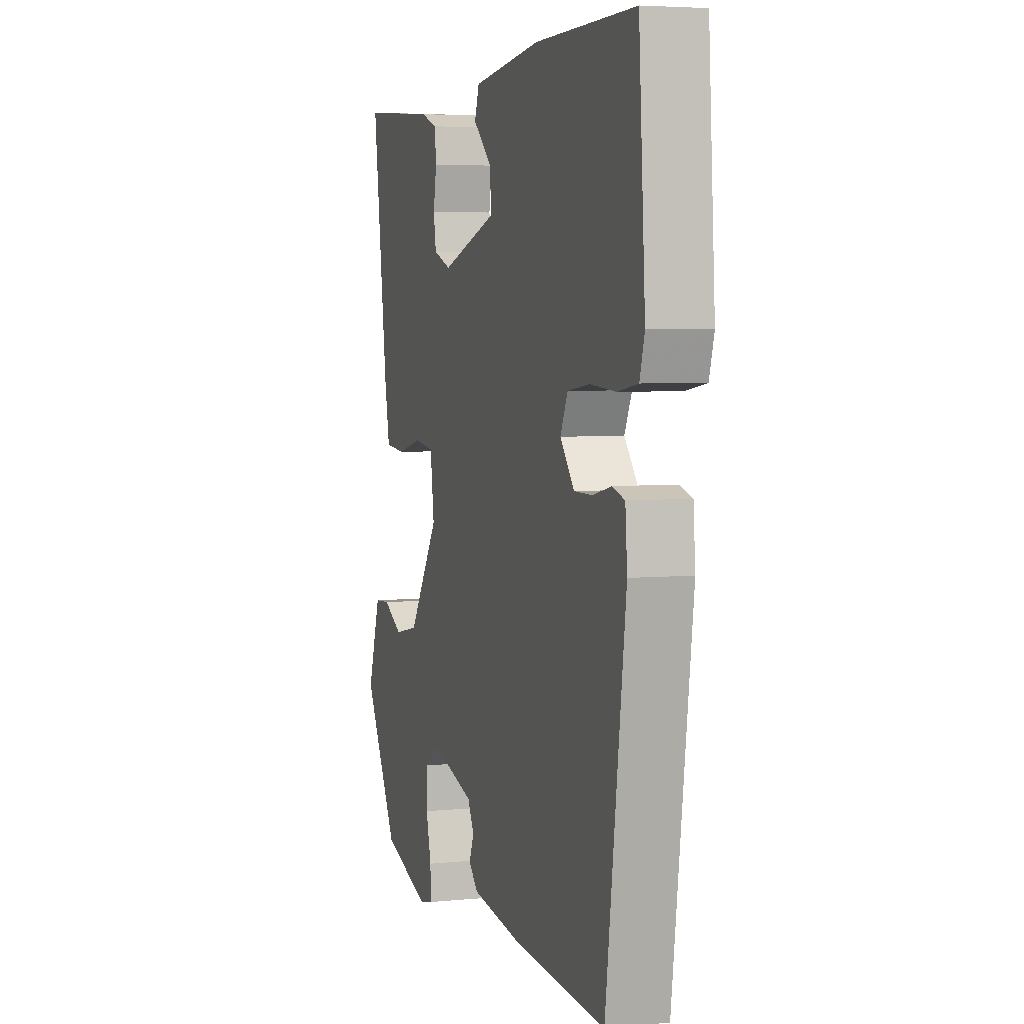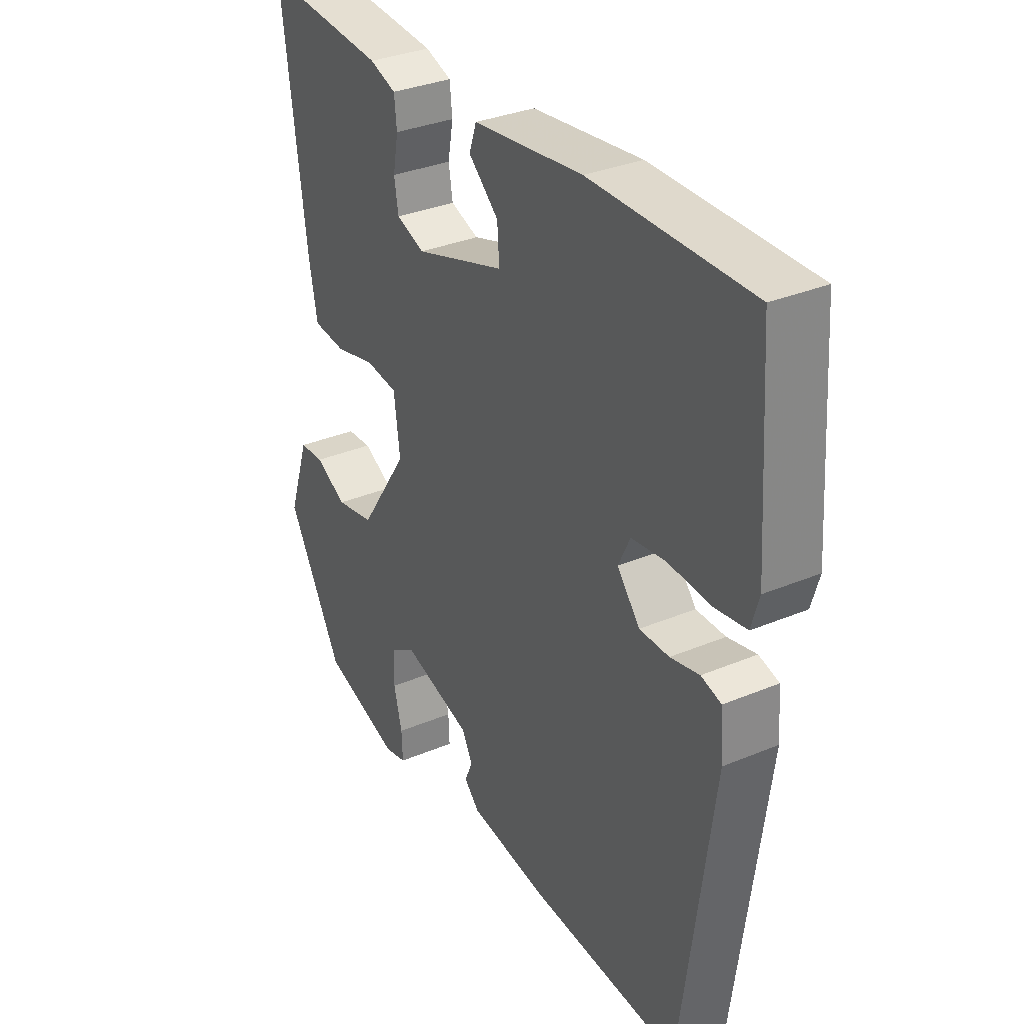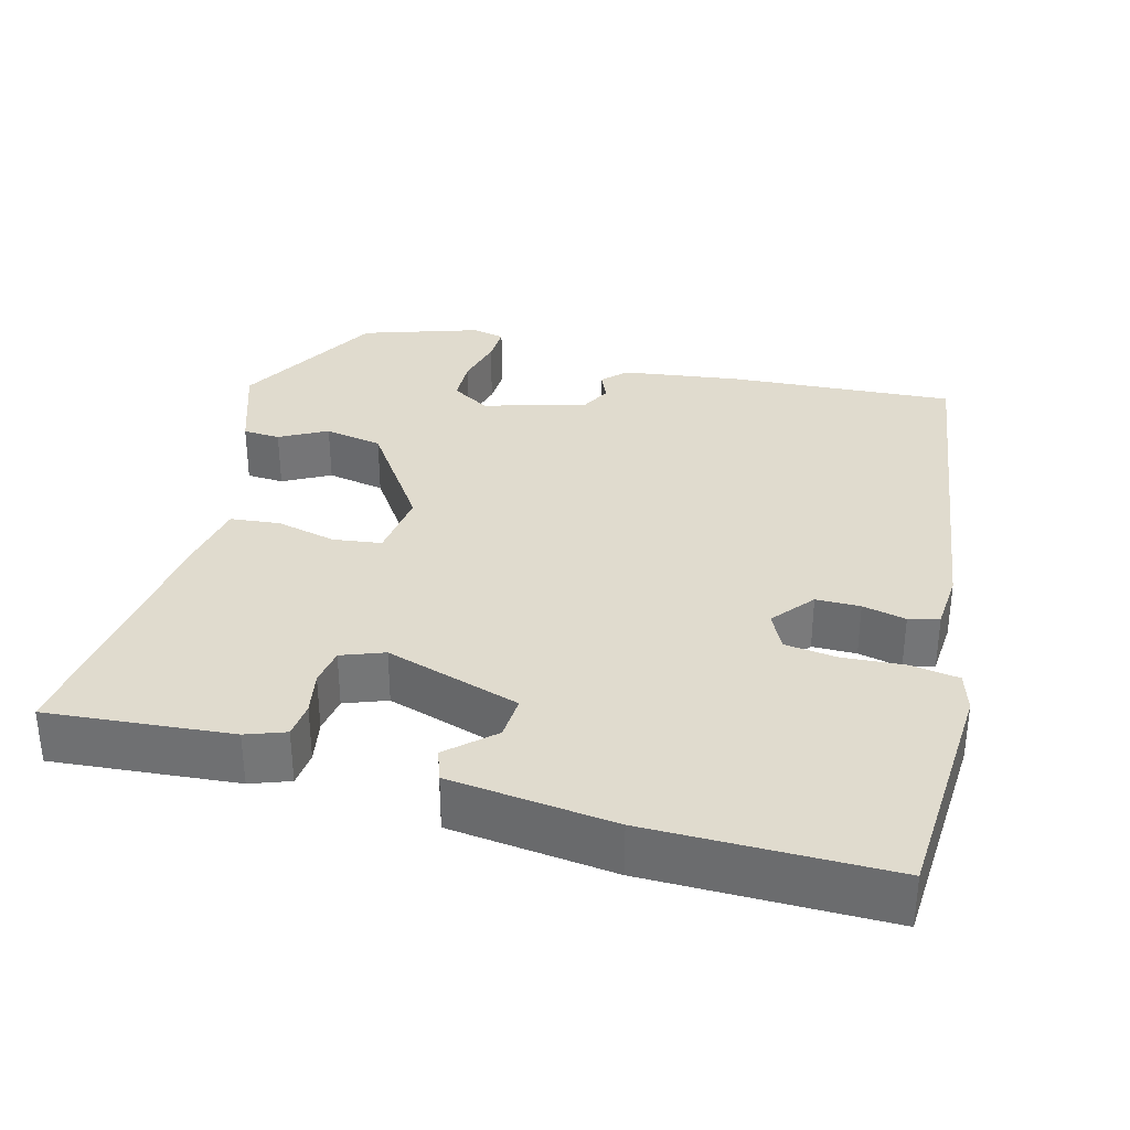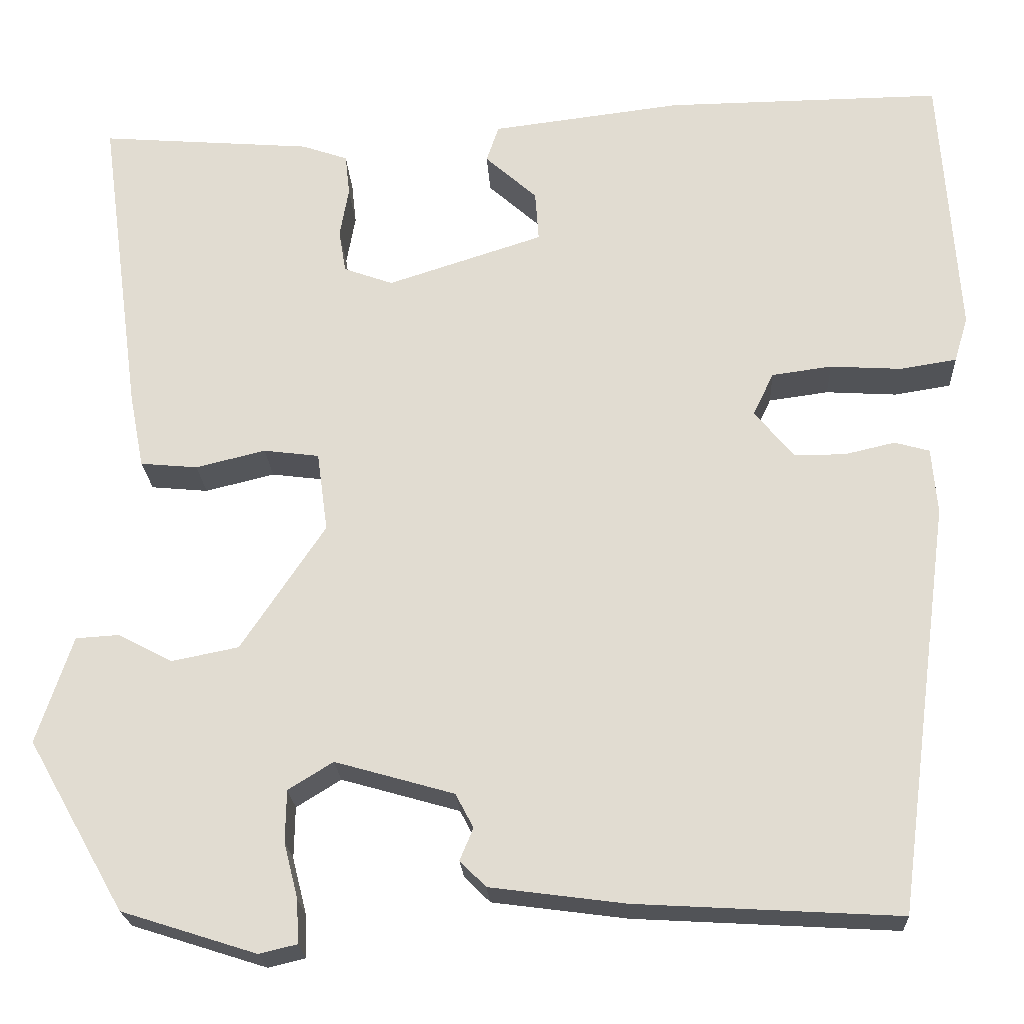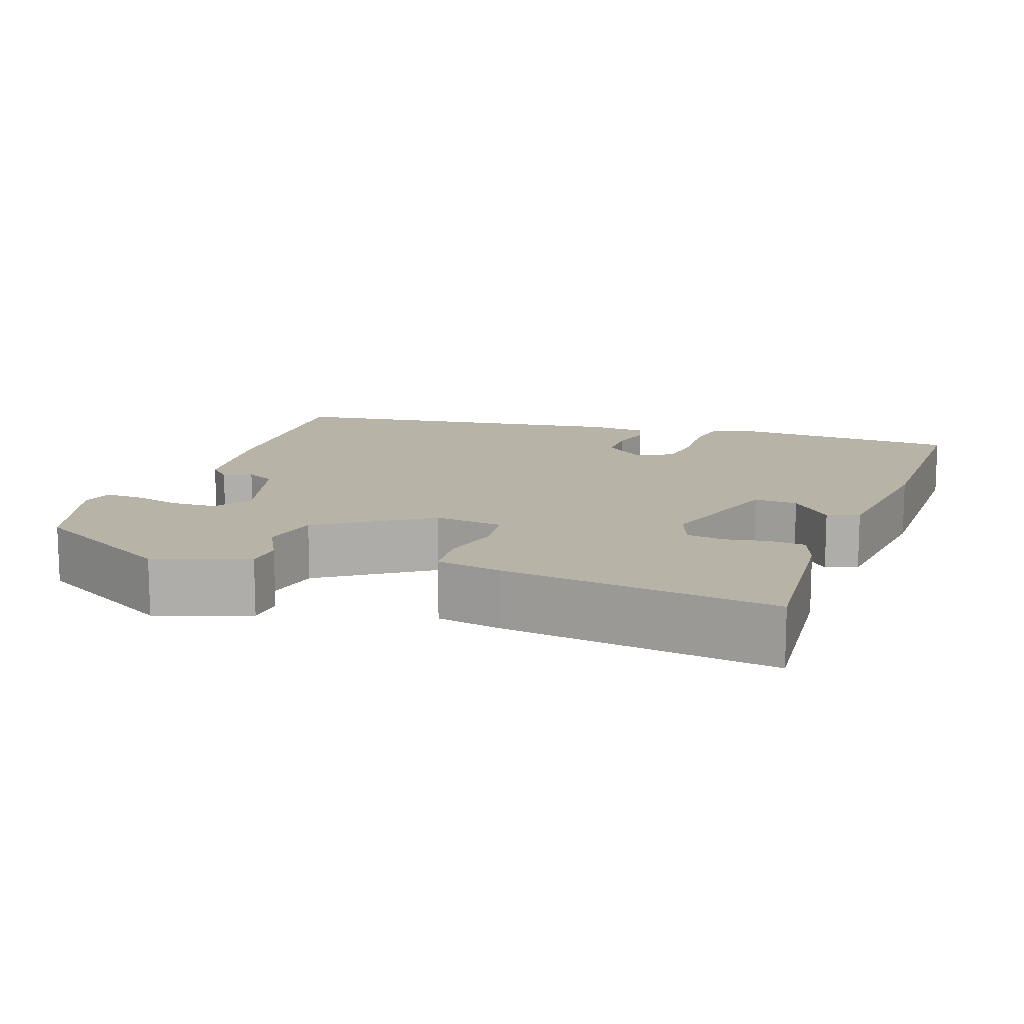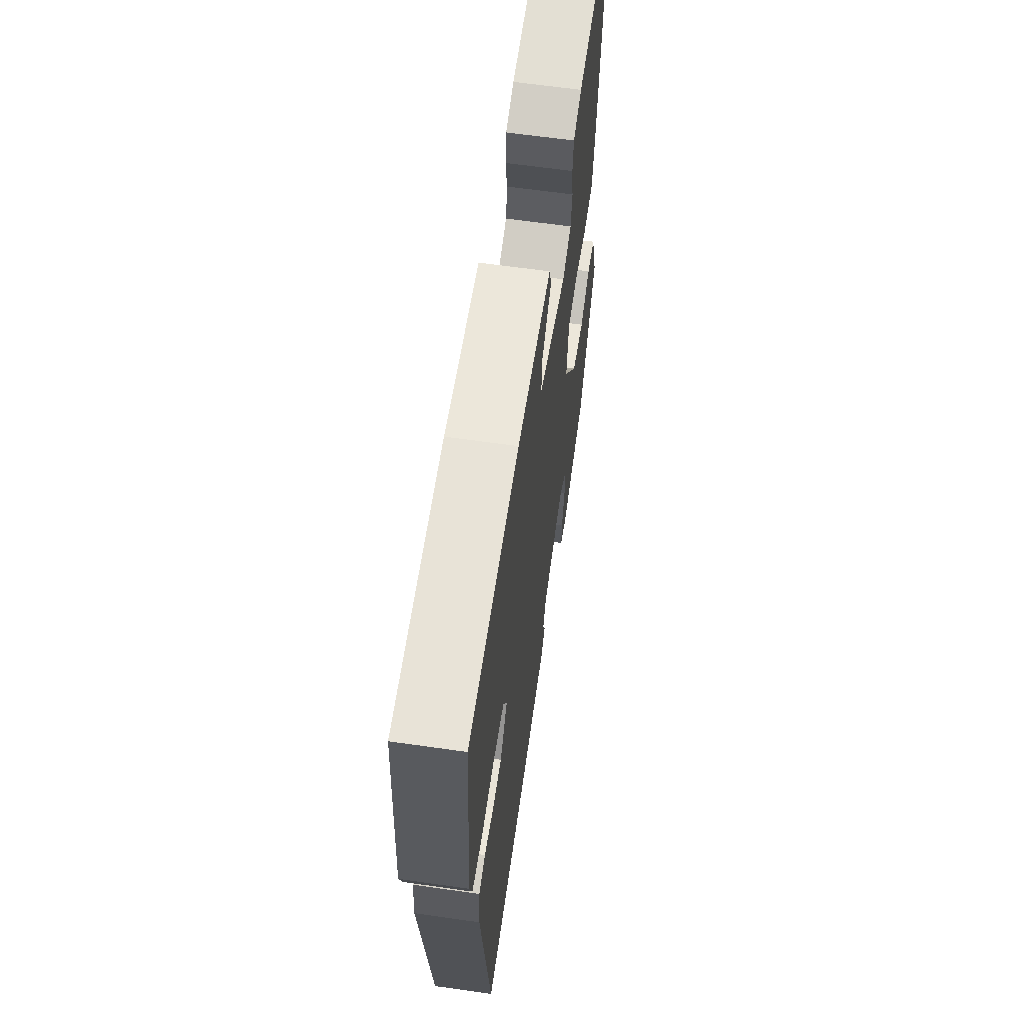
<metadata>
{"format":"obj","ext":"obj","renderer":"f3d","projection":"perspective","resolution":1024,"background":"white","views":[{"elev":4.8,"azim":72.6,"up":"+Z"},{"elev":32.9,"azim":59.9,"up":"+Z"},{"elev":33.7,"azim":14.5,"up":"+Y"},{"elev":-22.2,"azim":3.1,"up":"+Z"},{"elev":12.8,"azim":-70.8,"up":"+Y"},{"elev":62.2,"azim":98.3,"up":"+Z"}]}
</metadata>
<code>
v 0.4 0.07 -0.5
v 0.106 0.07 -0.483
v -0.045 0.07 -0.463
v -0.074 0.07 -0.434
v -0.059 0.07 -0.398
v -0.079 0.07 -0.36
v -0.212 0.07 -0.322
v -0.262 0.07 -0.353
v -0.263 0.07 -0.411
v -0.247 0.07 -0.474
v -0.245 0.07 -0.522
v -0.287 0.07 -0.532
v -0.438 0.07 -0.484
v -0.546 0.07 -0.294
v -0.506 0.07 -0.174
v -0.458 0.07 -0.171
v -0.397 0.07 -0.203
v -0.322 0.07 -0.188
v -0.228 0.07 -0.047
v -0.24 0.07 0.042
v -0.302 0.07 0.05
v -0.38 0.07 0.031
v -0.444 0.07 0.037
v -0.46 0.07 0.12
v -0.507 0.07 0.469
v -0.269 0.07 0.45
v -0.218 0.07 0.432
v -0.213 0.07 0.386
v -0.223 0.07 0.33
v -0.215 0.07 0.282
v -0.16 0.07 0.262
v 0.014 0.07 0.318
v 0.01 0.07 0.374
v -0.048 0.07 0.426
v -0.034 0.07 0.467
v 0.178 0.07 0.493
v 0.487 0.07 0.496
v 0.507 0.07 0.196
v 0.492 0.07 0.145
v 0.429 0.07 0.135
v 0.349 0.07 0.14
v 0.282 0.07 0.131
v 0.259 0.07 0.083
v 0.303 0.07 0.03
v 0.36 0.07 0.03
v 0.416 0.07 0.043
v 0.455 0.07 0.032
v 0.461 0.07 -0.042
v 0.4 0 -0.5
v 0.106 0 -0.483
v -0.045 0 -0.463
v -0.074 0 -0.434
v -0.059 0 -0.398
v -0.079 0 -0.36
v -0.212 0 -0.322
v -0.262 0 -0.353
v -0.263 0 -0.411
v -0.247 0 -0.474
v -0.245 0 -0.522
v -0.287 0 -0.532
v -0.438 0 -0.484
v -0.546 0 -0.294
v -0.506 0 -0.174
v -0.458 0 -0.171
v -0.397 0 -0.203
v -0.322 0 -0.188
v -0.228 0 -0.047
v -0.24 0 0.042
v -0.302 0 0.05
v -0.38 0 0.031
v -0.444 0 0.037
v -0.46 0 0.12
v -0.507 0 0.469
v -0.269 0 0.45
v -0.218 0 0.432
v -0.213 0 0.386
v -0.223 0 0.33
v -0.215 0 0.282
v -0.16 0 0.262
v 0.014 0 0.318
v 0.01 0 0.374
v -0.048 0 0.426
v -0.034 0 0.467
v 0.178 0 0.493
v 0.487 0 0.496
v 0.507 0 0.196
v 0.492 0 0.145
v 0.429 0 0.135
v 0.349 0 0.14
v 0.282 0 0.131
v 0.259 0 0.083
v 0.303 0 0.03
v 0.36 0 0.03
v 0.416 0 0.043
v 0.455 0 0.032
v 0.461 0 -0.042
f 45 46 47 48
f 44 45 48 1
f 43 44 1 2
f 38 39 40 41
f 38 41 42
f 37 38 42
f 36 37 42
f 33 34 35 36
f 32 33 36 42
f 31 32 42 43
f 26 27 28 29
f 26 29 30
f 25 26 30
f 24 25 30
f 21 22 23 24
f 20 21 24 30
f 19 20 30 31
f 14 15 16 17
f 14 17 18
f 13 14 18
f 12 13 18 19
f 9 10 11 12
f 8 9 12
f 2 3 4 5
f 2 5 6
f 43 2 6
f 31 43 6 7
f 19 31 7 8
f 8 12 19
f 96 95 94 93
f 49 96 93 92
f 50 49 92 91
f 89 88 87 86
f 90 89 86
f 90 86 85
f 90 85 84
f 84 83 82 81
f 90 84 81 80
f 91 90 80 79
f 77 76 75 74
f 78 77 74
f 78 74 73
f 78 73 72
f 72 71 70 69
f 78 72 69 68
f 79 78 68 67
f 65 64 63 62
f 66 65 62
f 66 62 61
f 67 66 61 60
f 60 59 58 57
f 60 57 56
f 53 52 51 50
f 54 53 50
f 54 50 91
f 55 54 91 79
f 56 55 79 67
f 67 60 56
f 1 49 50 2
f 2 50 51 3
f 3 51 52 4
f 4 52 53 5
f 5 53 54 6
f 6 54 55 7
f 7 55 56 8
f 8 56 57 9
f 9 57 58 10
f 10 58 59 11
f 11 59 60 12
f 12 60 61 13
f 13 61 62 14
f 14 62 63 15
f 15 63 64 16
f 16 64 65 17
f 17 65 66 18
f 18 66 67 19
f 19 67 68 20
f 20 68 69 21
f 21 69 70 22
f 22 70 71 23
f 23 71 72 24
f 24 72 73 25
f 25 73 74 26
f 26 74 75 27
f 27 75 76 28
f 28 76 77 29
f 29 77 78 30
f 30 78 79 31
f 31 79 80 32
f 32 80 81 33
f 33 81 82 34
f 34 82 83 35
f 35 83 84 36
f 36 84 85 37
f 37 85 86 38
f 38 86 87 39
f 39 87 88 40
f 40 88 89 41
f 41 89 90 42
f 42 90 91 43
f 43 91 92 44
f 44 92 93 45
f 45 93 94 46
f 46 94 95 47
f 47 95 96 48
f 48 96 49 1

</code>
